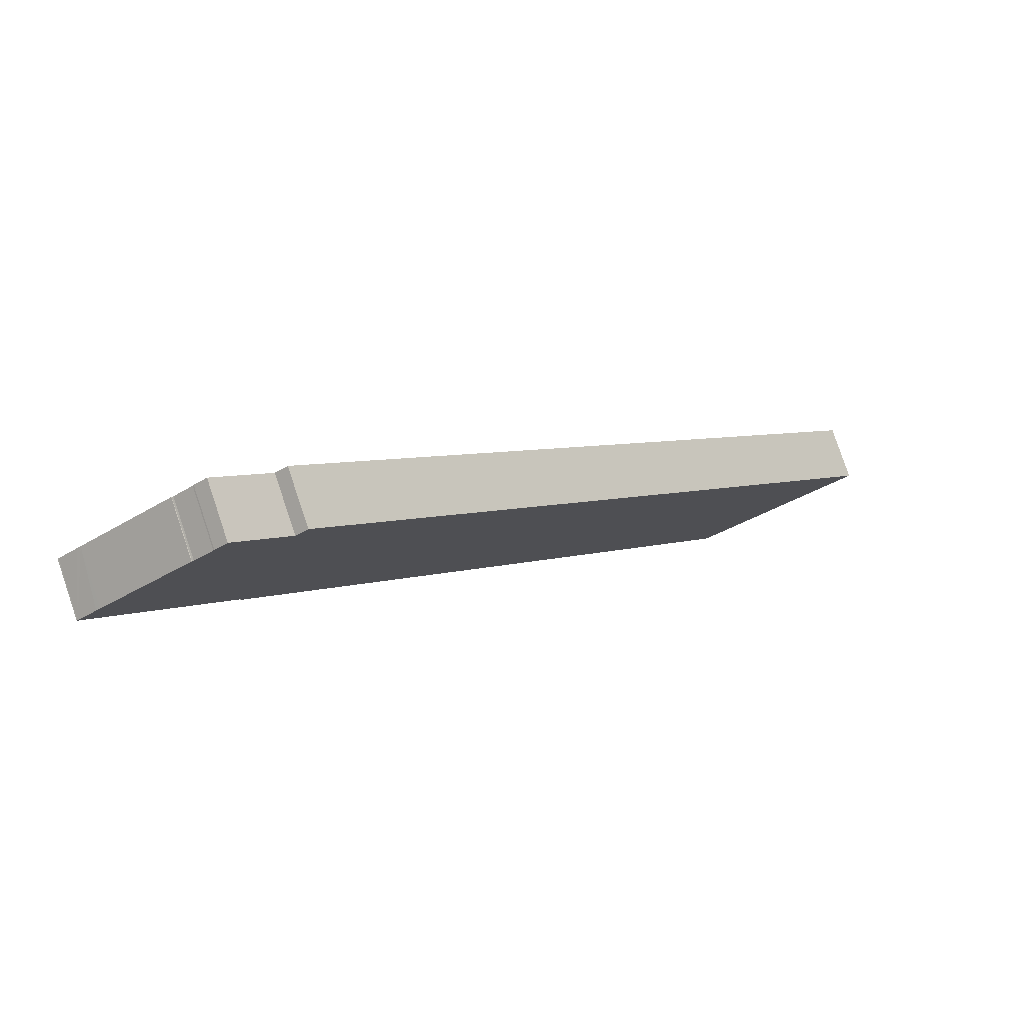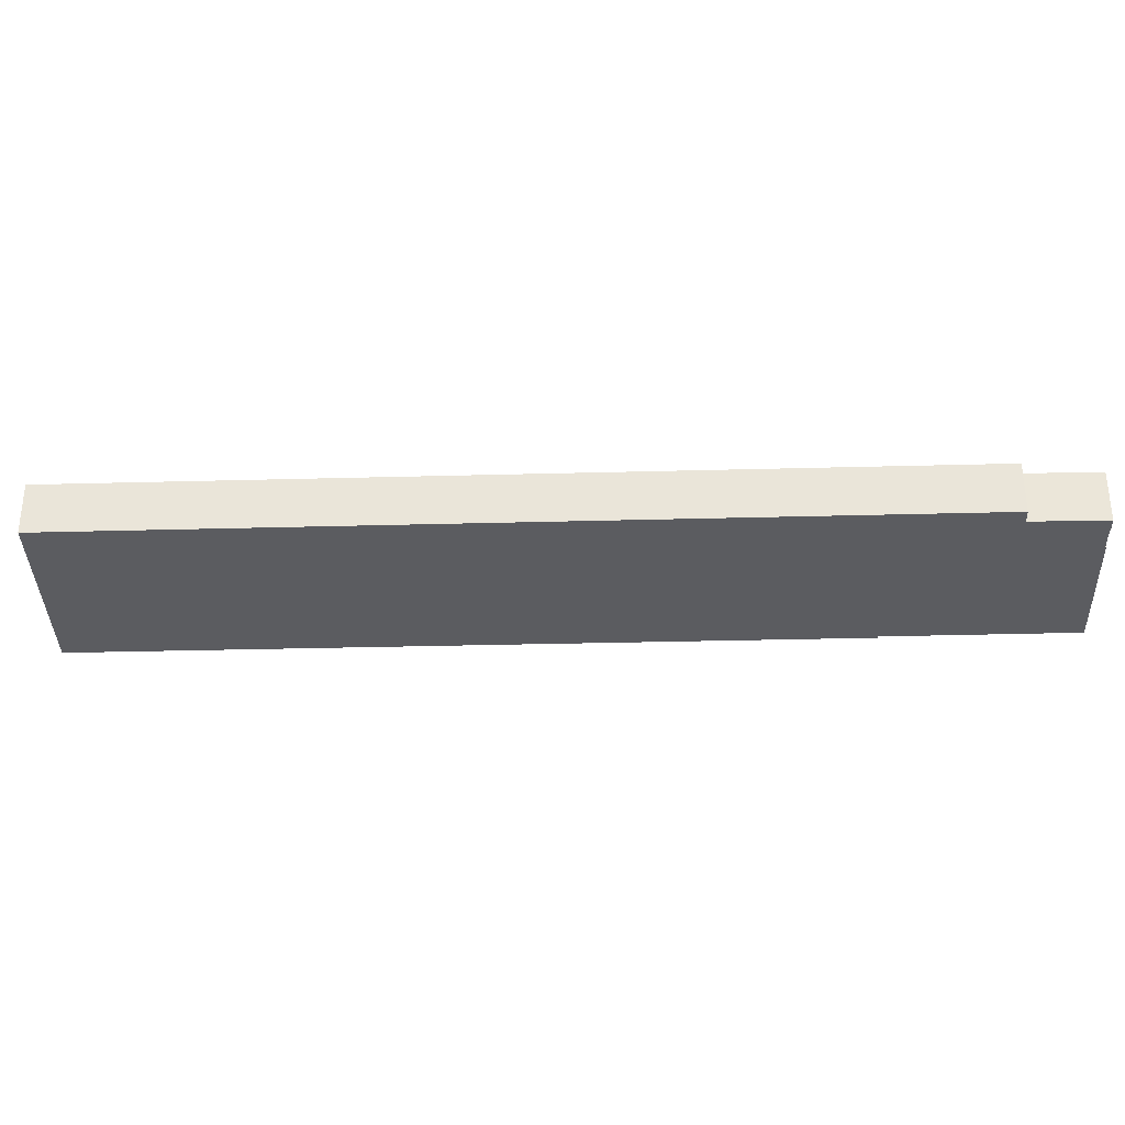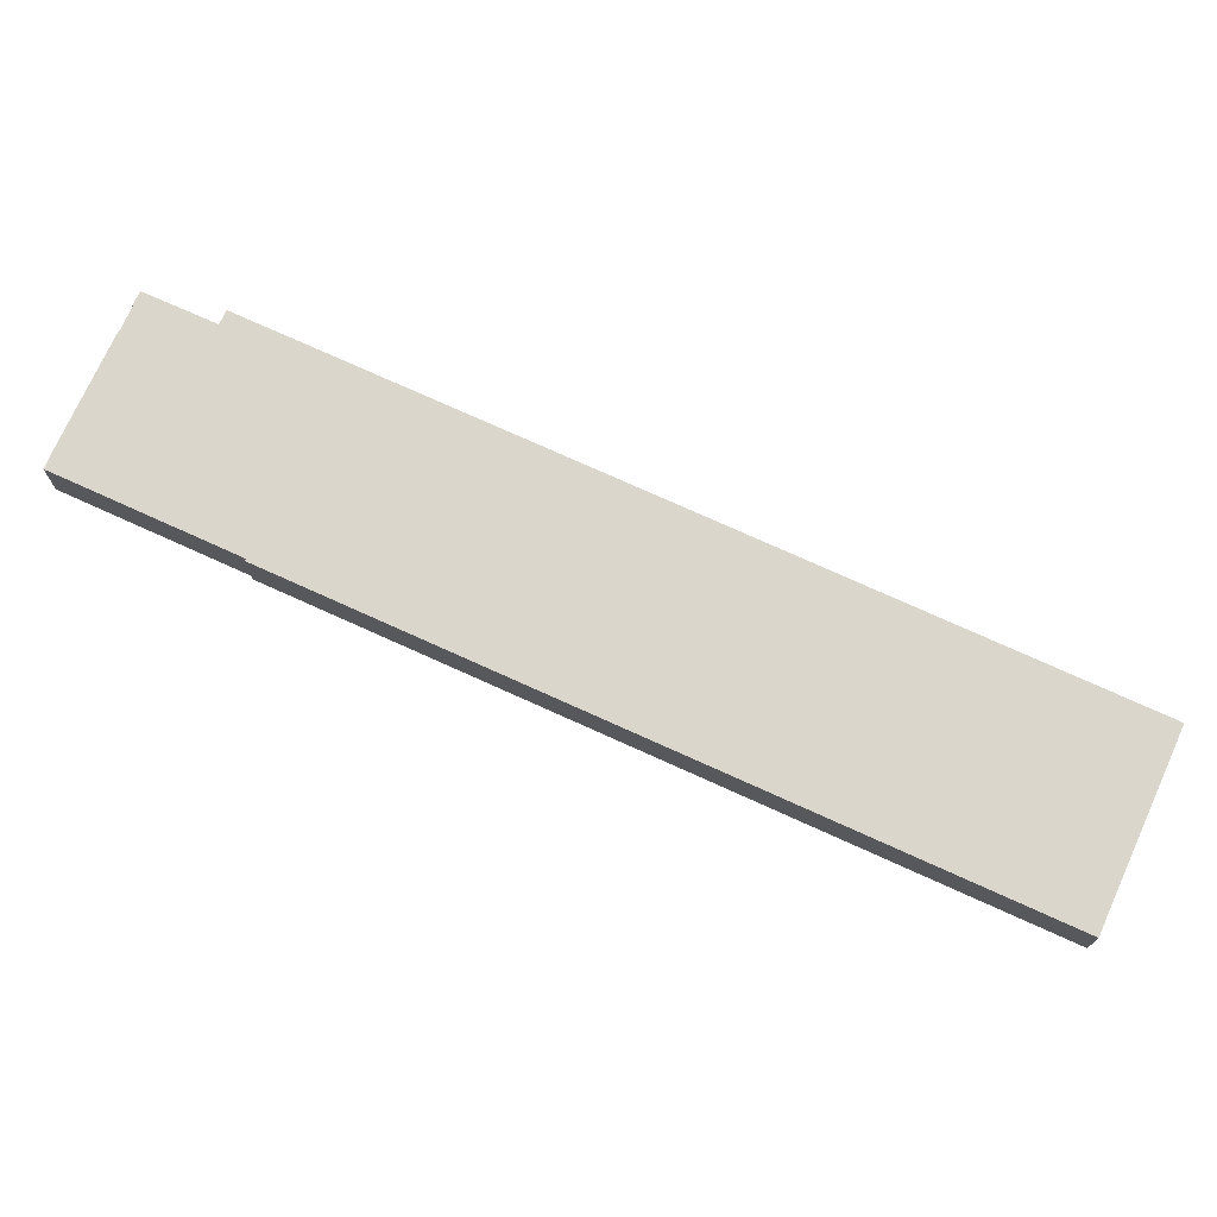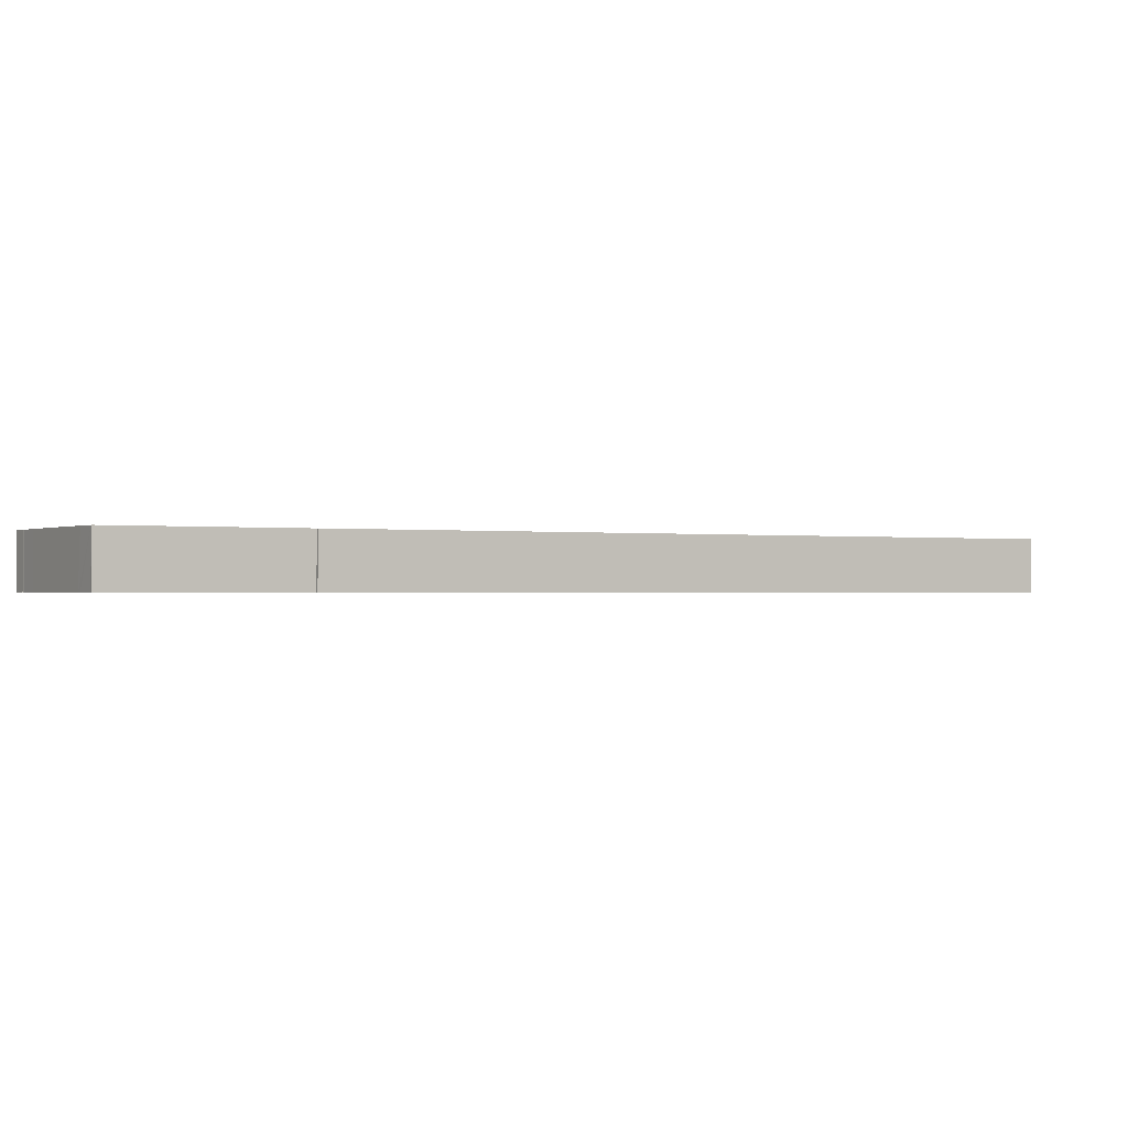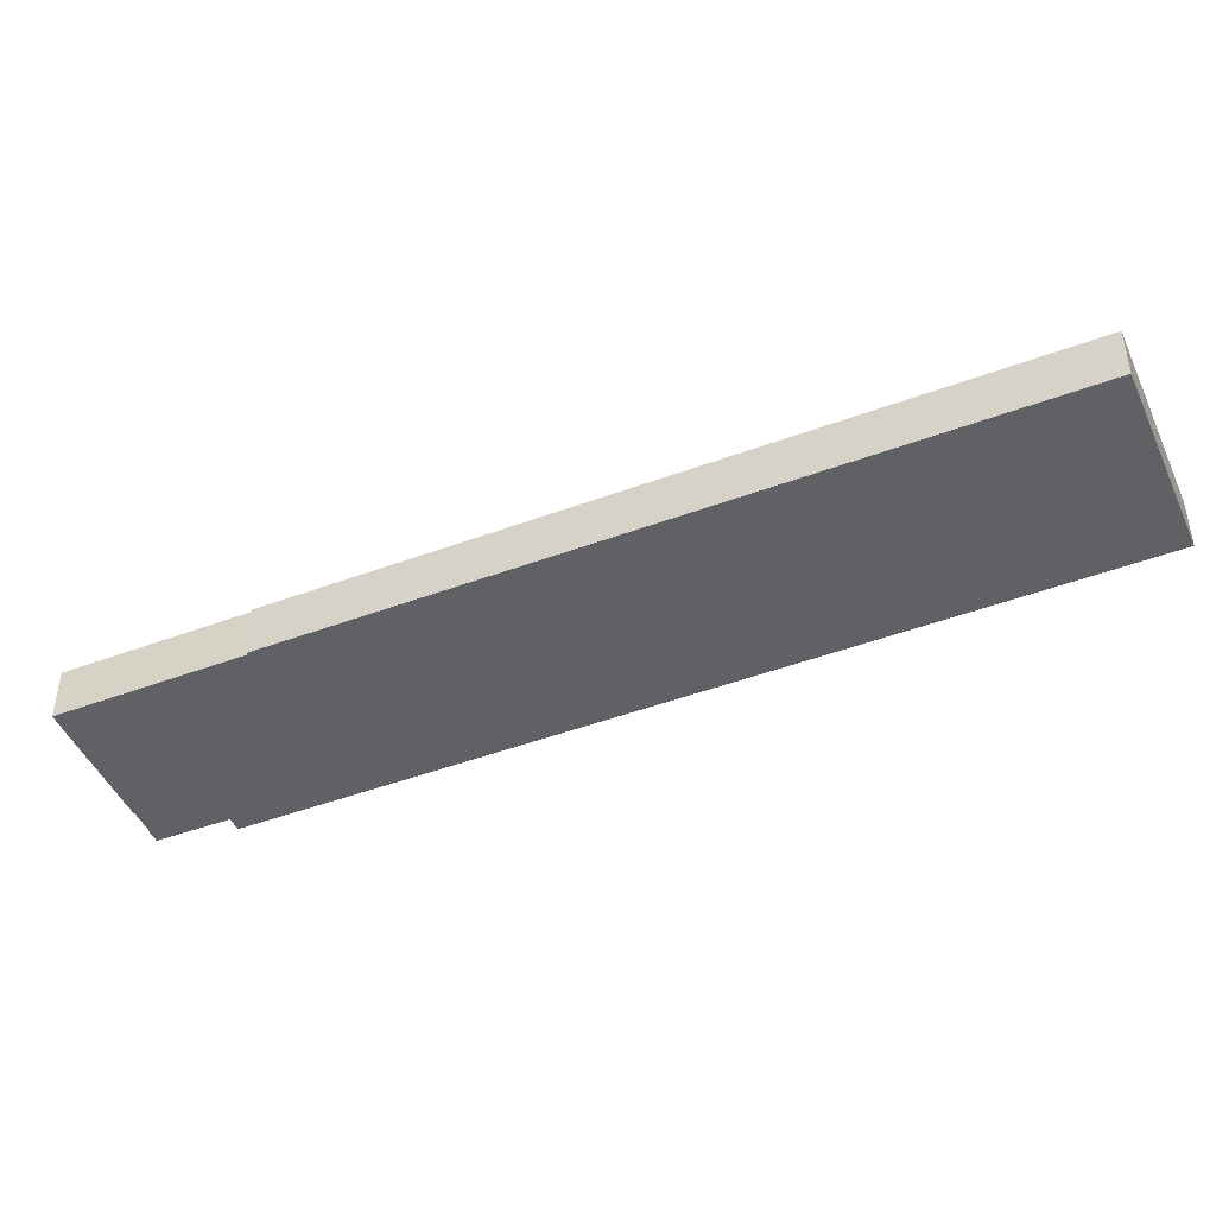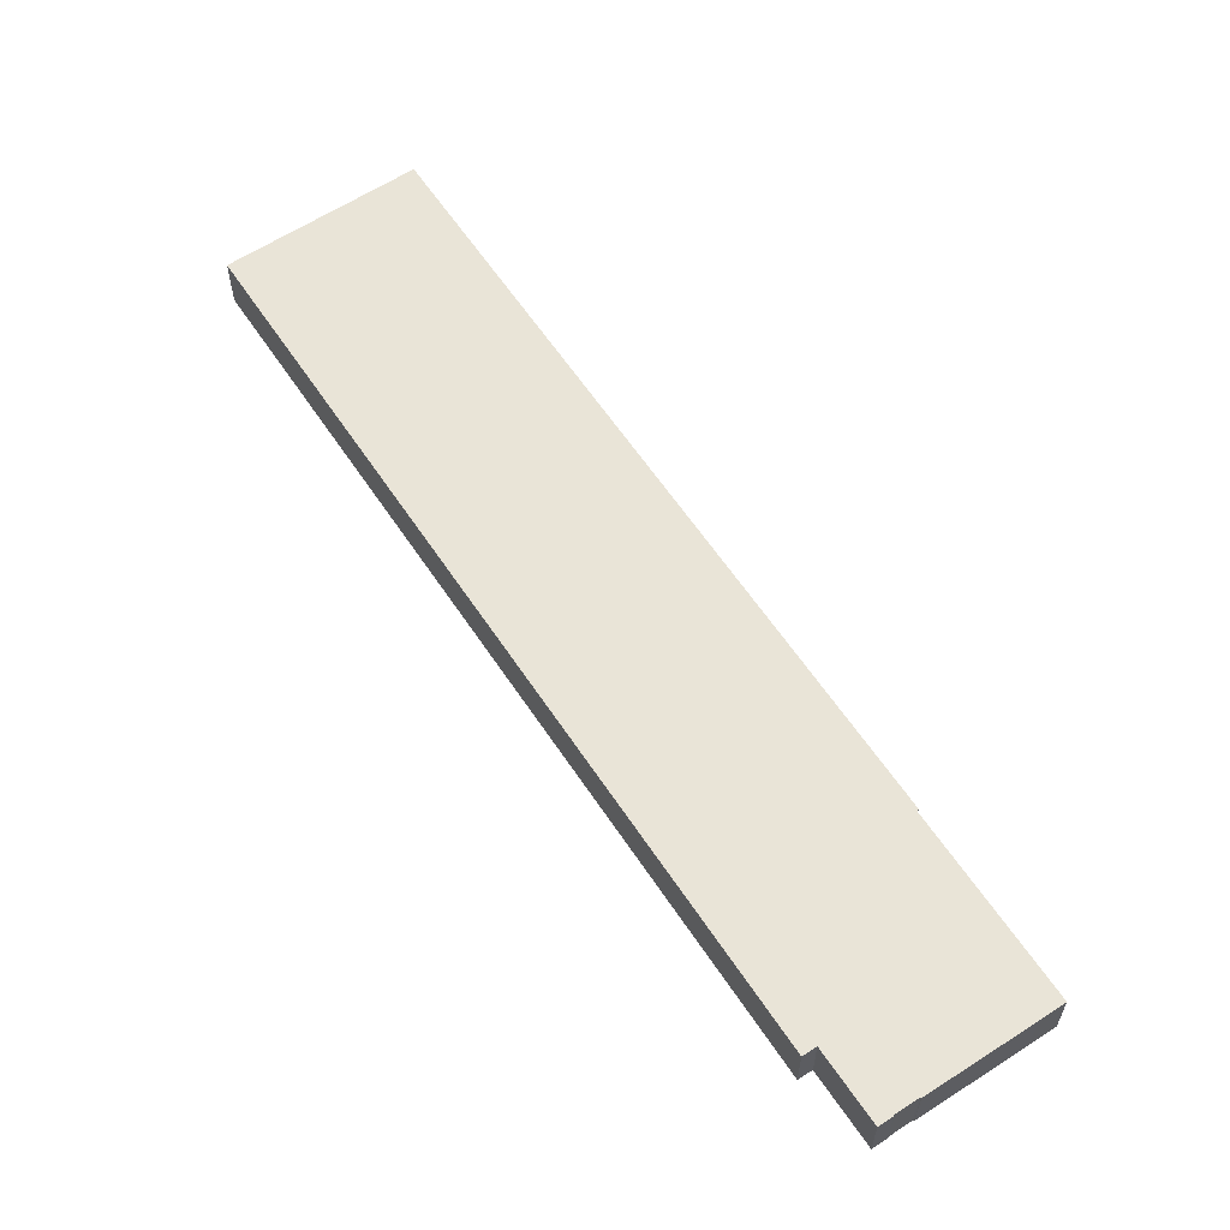
<metadata>
{"format":"obj","ext":"obj","renderer":"f3d","projection":"perspective","resolution":1024,"background":"white","views":[{"elev":80.0,"azim":161.4,"up":"+Z"},{"elev":-34.9,"azim":-49.5,"up":"+Y"},{"elev":73.6,"azim":153.0,"up":"+Y"},{"elev":-0.7,"azim":97.5,"up":"+Y"},{"elev":-45.8,"azim":151.8,"up":"+Y"},{"elev":60.8,"azim":5.1,"up":"+Y"}]}
</metadata>
<code>
v  79.19 6.723 93.46
v  79.15 6.723 93.41
v  77.69 6.723 94.66
v  71.61 6.723 87.12
v  40.96 6.723 51.56
v  70.14 6.723 88.28
v  15.11 6.723 19.02
v  7.45 6.723 9.377
v  0 6.723 4.117e-16
v  17.7 6.723 -14.23
v  79.33 6.723 93.23
v  81.55 6.723 91.45
v  81.74 6.723 91.35
v  81.78 6.723 91.4
v  92.64 6.723 82.77
v  92.99 6.723 82.49
v  93.11 6.723 82.39
v  95.4 6.723 80.52
v  19.39 6.723 -15.59
v  95.42 6.723 80.51
v  80.3 6.723 61.23
v  95.54 6.723 80.42
v  80.5 6.723 61.06
v  72.93 6.723 51.56
v  95.54 -4.924e-15 80.42
v  80.3 -3.749e-15 61.23
v  80.5 -3.739e-15 61.06
v  72.93 -3.157e-15 51.56
v  19.39 9.546e-16 -15.59
v  79.19 -5.723e-15 93.46
v  79.15 -5.719e-15 93.41
v  70.14 -5.406e-15 88.28
v  71.61 -5.335e-15 87.12
v  77.69 -5.796e-15 94.66
v  79.33 -5.709e-15 93.23
v  81.55 -5.6e-15 91.45
v  81.74 -5.593e-15 91.35
v  95.42 -4.93e-15 80.51
v  81.78 -5.597e-15 91.4
v  92.64 -5.068e-15 82.77
v  92.99 -5.051e-15 82.49
v  93.11 -5.045e-15 82.39
v  95.4 -4.931e-15 80.52
v  17.7 8.713e-16 -14.23
v  0 0 0
v  7.45 -5.742e-16 9.377
v  15.11 -1.164e-15 19.02
v  40.96 -3.157e-15 51.56
g defaultobject
f 1 2 3
f 4 5 6
f 5 4 7
f 7 4 8
f 8 4 9
f 9 4 10
f 10 4 3
f 10 3 2
f 10 2 11
f 10 11 12
f 10 12 13
f 10 13 14
f 10 14 15
f 10 15 16
f 10 16 17
f 10 17 18
f 10 18 19
f 19 18 20
f 19 20 21
f 21 20 22
f 19 21 23
f 19 23 24
f 25 21 22
f 21 25 26
f 27 24 23
f 24 27 28
f 24 28 19
f 19 28 29
f 30 2 1
f 2 30 31
f 26 23 21
f 23 26 27
f 32 4 6
f 4 32 33
f 34 1 3
f 1 34 30
f 31 11 2
f 11 31 35
f 35 12 11
f 12 35 36
f 36 13 12
f 13 36 37
f 38 22 20
f 22 38 25
f 39 15 14
f 15 39 40
f 15 40 16
f 16 40 17
f 17 40 18
f 18 40 41
f 18 41 20
f 20 41 42
f 20 42 43
f 20 43 38
f 29 10 19
f 10 29 9
f 9 29 44
f 9 44 45
f 45 8 9
f 8 45 46
f 8 46 7
f 7 46 47
f 7 47 5
f 5 47 48
f 5 48 6
f 6 48 32
f 33 3 4
f 3 33 34
f 37 14 13
f 14 37 39
f 33 30 34
f 30 33 31
f 31 33 35
f 35 33 36
f 36 33 37
f 48 33 32
f 33 48 40
f 40 48 41
f 41 48 42
f 42 48 43
f 43 48 38
f 38 48 25
f 25 48 26
f 26 48 27
f 27 48 28
f 28 48 47
f 28 47 29
f 29 47 46
f 29 46 44
f 44 46 45
f 37 40 39
f 40 37 33

</code>
